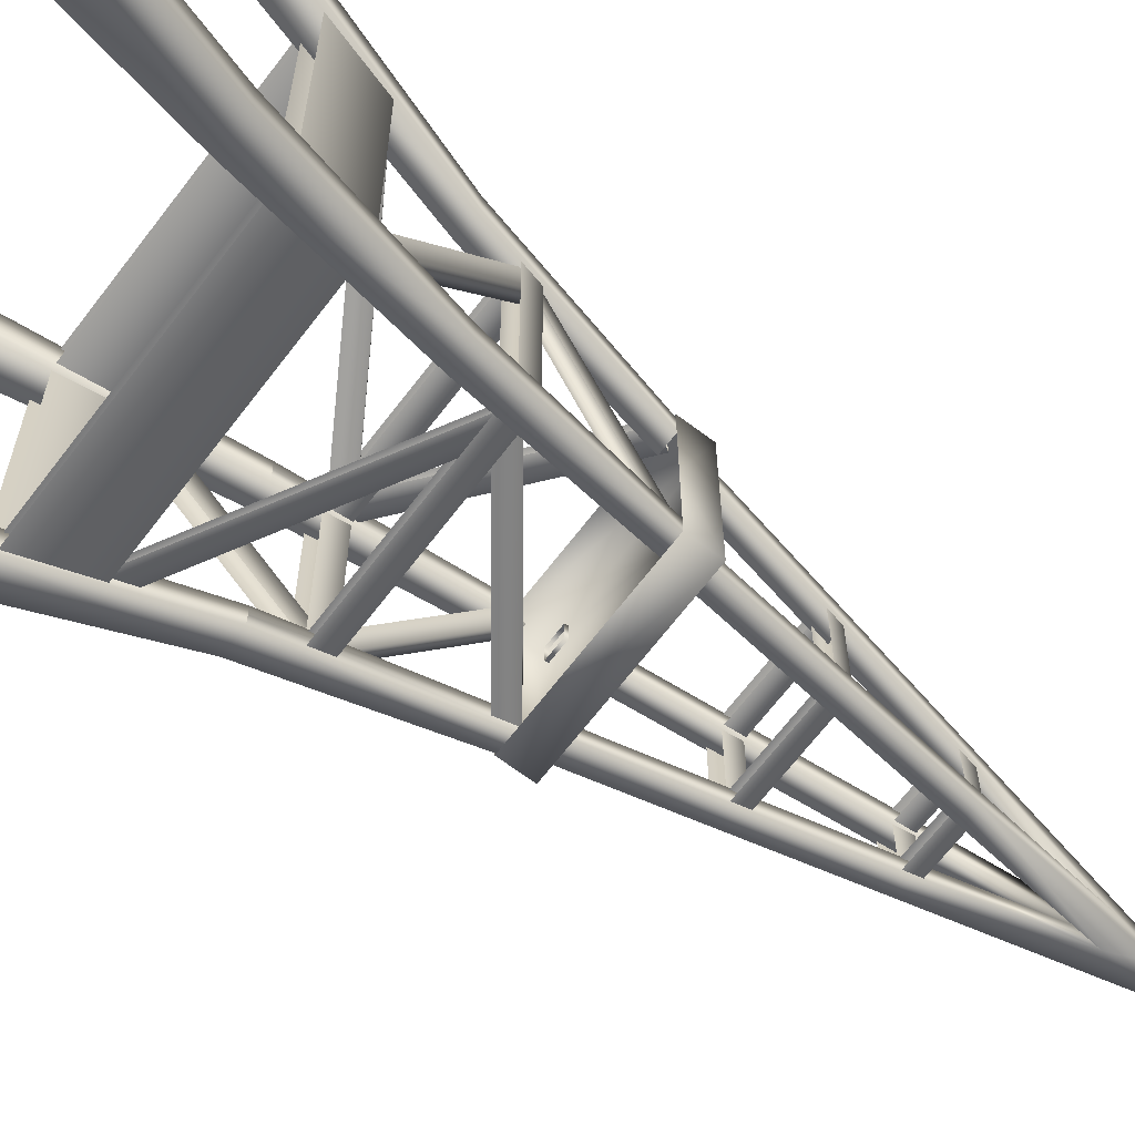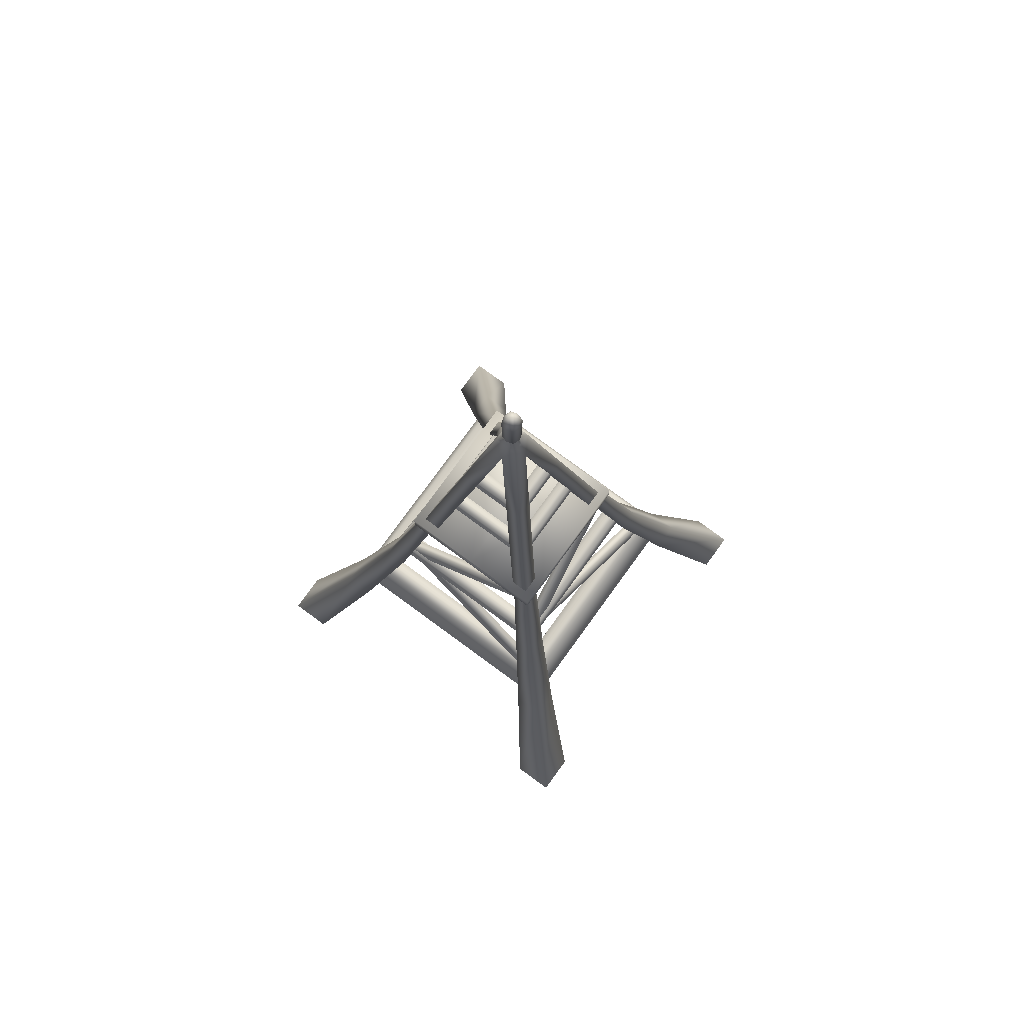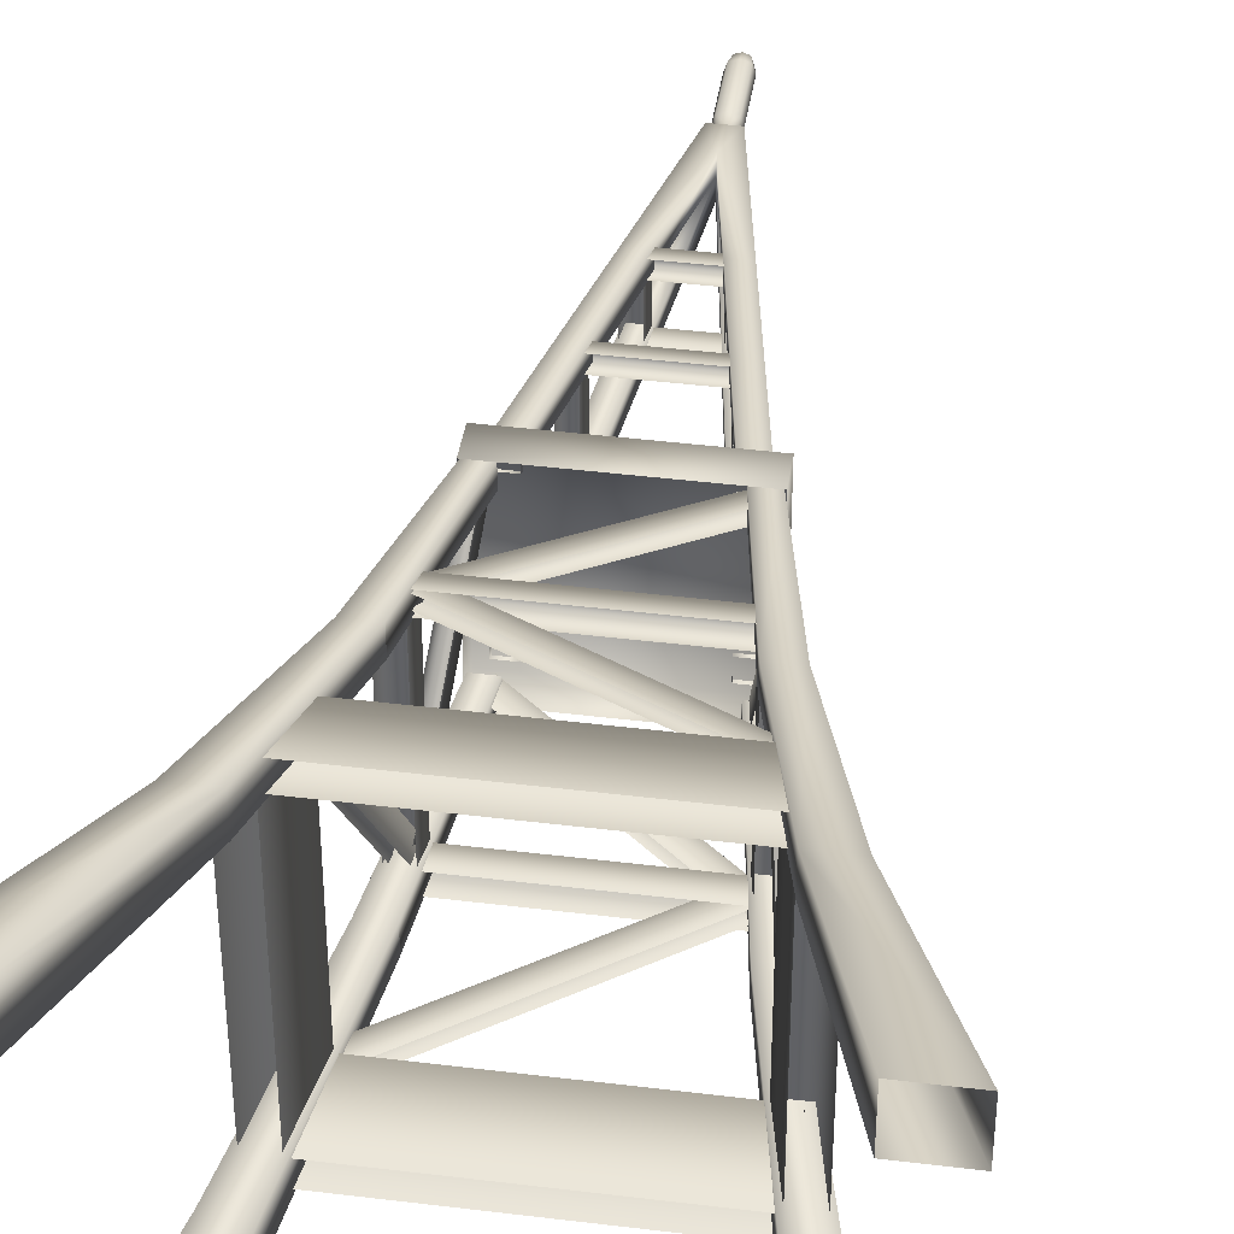
<metadata>
{"format":"obj","ext":"obj","renderer":"f3d","projection":"perspective","resolution":1024,"background":"white","views":[{"elev":-66.1,"azim":52.8,"up":"+Z"},{"elev":79.8,"azim":126.1,"up":"+Y"},{"elev":41.5,"azim":8.5,"up":"+Z"}]}
</metadata>
<code>
g fcbg_desert_004_building_08
v 0.917 6.066 0.917
v 0.917 5.75 -1.192e-06
v 0.917 5.75 0.917
v 0.917 6.066 -1.192e-06
v 0.917 6.066 -0.917
v 0.917 5.75 -0.917
v 1.964 0.04766 2.476
v 1.964 0.04766 1.964
v 1.385 2.15 1.385
v 1.385 2.15 1.562
v 0.9765 4.003 0.9765
v 1.385 2.15 1.739
v 2.476 0.04766 2.476
v 0.9768 4 1.239
v 1.739 2.15 1.739
v 2.476 0.04766 1.964
v 1.239 3.998 1.239
v 1.739 2.15 1.385
v 1.964 0.04766 1.964
v 1.385 2.15 1.385
v 1.239 4 0.9768
v 0.9765 4.003 0.9765
v 0.9019 5.773 0.6957
v 0.6957 5.773 0.6957
v 0.9019 5.773 0.9019
v 0.6957 5.773 0.9019
v 0.9766 4.001 1.108
v 0.6957 5.773 0.6957
v 0.414 7.244 0.414
v 0.6077 6.036 0.8139
v 0.6077 6.036 0.6077
v 0.414 7.244 0.6149
v 0.6151 7.244 0.6151
v 0.4162 8.451 0.4162
v 0.8139 6.036 0.8139
v 0.8139 6.036 0.6077
v 0.2202 8.451 0.4159
v 0.2202 8.451 0.2202
v 1.192e-06 9.824 0.1897
v 1.192e-06 9.824 -1.192e-06
v -0.2202 8.451 0.2202
v 0.6149 7.244 0.414
v 0.6077 6.036 0.6077
v 0.414 7.244 0.414
v 0.4159 8.451 0.2202
v 0.2202 8.451 0.2202
v 0.1897 9.824 -1.192e-06
v 1.192e-06 9.824 -1.192e-06
v 0.2202 8.451 -0.2202
v -0.2202 8.451 0.4159
v -0.4162 8.451 0.4162
v -0.414 7.244 0.414
v -0.414 7.244 0.6149
v -0.6077 6.036 0.8139
v -0.6077 6.036 0.6077
v -0.6151 7.244 0.6151
v -0.8139 6.036 0.8139
v -0.8139 6.036 0.6077
v -0.6149 7.244 0.414
v -0.6077 6.036 0.6077
v -0.414 7.244 0.414
v -0.4159 8.451 0.2202
v -0.2202 8.451 0.2202
v -0.1897 9.824 -1.192e-06
v 1.192e-06 9.824 -1.192e-06
v -0.2202 8.451 -0.2202
v -0.1241 10.23 0.1241
v -0.4159 8.451 -0.2202
v -0.414 7.244 -0.414
v -0.6149 7.244 -0.414
v -0.6077 6.036 -0.6077
v -0.8139 6.036 -0.6077
v -0.6151 7.244 -0.6151
v -0.8139 6.036 -0.8139
v -0.4162 8.451 -0.4162
v -0.1241 10.23 -0.1241
v -0.1241 10.23 -1.192e-06
v -0.08137 10.28 -1.192e-06
v -0.06108 10.28 -0.06109
v -0.06108 10.28 0.06108
v 1.192e-06 10.23 0.1241
v 1.192e-06 10.28 0.08138
v 0.06109 10.28 0.06108
v 0.1241 10.23 0.1241
v 0.08137 10.28 -1.192e-06
v 0.1241 10.23 -1.192e-06
v 0.1241 10.23 -0.1241
v 0.4162 8.451 -0.4162
v 0.06109 10.28 -0.06109
v 1.192e-06 9.824 -0.1897
v 1.192e-06 10.23 -0.1241
v -0.1241 10.23 -0.1241
v 1.192e-06 10.28 -0.08137
v -0.06108 10.28 -0.06109
v -0.4162 8.451 -0.4162
v 0.4159 8.451 -0.2202
v 0.414 7.244 -0.414
v 0.6149 7.244 -0.414
v 0.6077 6.036 -0.6077
v 0.8139 6.036 -0.6077
v 0.6151 7.244 -0.6151
v 0.8139 6.036 -0.8139
v 0.6077 6.036 -0.8139
v 0.414 7.244 -0.6149
v 0.2202 8.451 -0.4159
v 0.414 7.244 -0.414
v 0.6077 6.036 -0.6077
v 0.2202 8.451 -0.2202
v 1.192e-06 9.824 -1.192e-06
v -0.2202 8.451 -0.2202
v -0.2202 8.451 -0.4159
v -0.414 7.244 -0.414
v -0.414 7.244 -0.6149
v -0.6151 7.244 -0.6151
v -0.6077 6.036 -0.8139
v -0.6077 6.036 -0.6077
v -0.8139 6.036 -0.8139
v -0.917 5.75 -1.192e-06
v -0.9171 6.066 0.917
v -0.917 5.75 0.917
v -0.9171 6.066 -1.192e-06
v -0.9171 6.066 -0.917
v -0.917 5.75 -0.917
v 0.917 6.066 -1.192e-06
v 0.917 6.066 0.917
v -0.917 5.75 0.917
v 0.917 5.75 0.917
v 0.917 6.066 -0.917
v -0.917 5.75 -0.917
v 0.917 5.75 -0.917
v -1.964 0.04766 2.476
v -1.385 2.15 1.385
v -1.964 0.04766 1.964
v -1.385 2.15 1.562
v -0.9765 4.003 0.9765
v -1.385 2.15 1.739
v -2.476 0.04766 2.476
v -0.9768 4 1.239
v -1.739 2.15 1.739
v -2.476 0.04766 1.964
v -1.239 3.998 1.239
v -1.739 2.15 1.385
v -1.964 0.04766 1.964
v -1.385 2.15 1.385
v -1.239 4 0.9768
v -0.9765 4.003 0.9765
v -0.9019 5.773 0.6957
v -0.6957 5.773 0.6957
v -0.9019 5.773 0.9019
v -0.6957 5.773 0.9019
v -0.9766 4.001 1.108
v -0.6957 5.773 0.6957
v 1.964 0.04767 -2.476
v 1.385 2.15 -1.385
v 1.964 0.04766 -1.964
v 1.385 2.15 -1.562
v 0.9765 4.003 -0.9765
v 1.385 2.15 -1.739
v 2.476 0.04767 -2.476
v 0.9768 4 -1.239
v 1.739 2.15 -1.739
v 2.476 0.04766 -1.964
v 1.239 3.998 -1.239
v 1.739 2.15 -1.385
v 1.964 0.04766 -1.964
v 1.385 2.15 -1.385
v 1.239 4 -0.9768
v 0.9765 4.003 -0.9765
v 0.9019 5.773 -0.6957
v 0.6957 5.773 -0.6957
v 0.9019 5.773 -0.9019
v 0.6957 5.773 -0.9019
v 0.9766 4.001 -1.108
v 0.6957 5.773 -0.6957
v -1.964 0.04767 -2.476
v -1.964 0.04766 -1.964
v -1.385 2.15 -1.385
v -1.385 2.15 -1.562
v -0.9765 4.003 -0.9765
v -1.385 2.15 -1.739
v -2.476 0.04767 -2.476
v -0.9768 4 -1.239
v -1.739 2.15 -1.739
v -2.476 0.04766 -1.964
v -1.239 3.998 -1.239
v -1.739 2.15 -1.385
v -1.964 0.04766 -1.964
v -1.385 2.15 -1.385
v -1.239 4 -0.9768
v -0.9765 4.003 -0.9765
v -0.9019 5.773 -0.6957
v -0.6957 5.773 -0.6957
v -0.9019 5.773 -0.9019
v -0.6957 5.773 -0.9019
v -0.9766 4.001 -1.108
v -0.6957 5.773 -0.6957
v 1.192e-06 10.28 -0.08137
v -0.07999 10.39 -0.08
v -0.06108 10.28 -0.06109
v 1.192e-06 10.39 -0.1066
v -0.07999 10.99 -0.08
v 0.08 10.39 -0.08
v 0.06109 10.28 -0.06109
v 1.192e-06 10.99 -0.1066
v -0.05627 11.11 -0.05628
v 0.1066 10.39 -1.192e-06
v 0.1066 10.99 -1.192e-06
v 0.08137 10.28 -1.192e-06
v 0.06109 10.28 0.06108
v 0.08 10.99 -0.08
v 0.08 10.39 0.07999
v 1.192e-06 10.28 0.08138
v 1.192e-06 11.11 -0.07498
v 1.192e-06 11.15 -1.192e-06
v 0.05628 11.11 -0.05628
v 0.07498 11.11 -1.192e-06
v 0.05628 11.11 0.05629
v 0.08 10.99 0.07999
v 1.192e-06 10.39 0.1066
v 1.192e-06 10.99 0.1066
v -0.07999 10.39 0.07999
v -0.06108 10.28 0.06108
v 1.192e-06 11.11 0.07498
v -0.07999 10.99 0.07999
v -0.1066 10.99 -1.192e-06
v -0.1066 10.39 -1.192e-06
v -0.08137 10.28 -1.192e-06
v -0.06108 10.28 -0.06109
v -0.07999 10.39 -0.08
v -0.07999 10.99 -0.08
v -0.05627 11.11 -0.05628
v -0.05627 11.11 0.05629
v -0.07498 11.11 -1.192e-06
v -0.8296 4.554 1.074
v 1.182 3.106 1.384
v -0.9367 4.401 1.103
v 1.289 3.259 1.35
v 1.289 3.259 1.227
v -0.8296 4.554 0.9518
v 1.182 3.106 1.262
v -0.9367 4.401 0.9802
v -1.185 3.182 1.435
v 1.328 2.537 1.589
v -1.328 2.537 1.589
v 1.185 3.182 1.435
v 1.185 3.182 1.189
v -1.185 3.182 1.189
v -1.328 2.537 1.344
v 1.328 2.537 1.344
v 0.9474 4.38 0.9437
v -0.9193 4.577 0.9043
v -0.9474 4.38 0.9437
v 0.9193 4.577 0.9043
v 0.9193 4.577 1.102
v -0.9193 4.577 1.102
v -0.9474 4.38 1.141
v 0.9474 4.38 1.141
v 0.7407 5.823 0.7305
v -0.8052 4.438 0.9747
v 0.8478 5.67 0.7548
v -0.9122 4.591 0.9432
v -0.9122 4.591 1.066
v 0.7407 5.823 0.8528
v -0.8052 4.438 1.097
v 0.8478 5.67 0.8771
v 0.4318 7.322 0.4249
v -0.4557 7.165 0.4527
v 0.4557 7.165 0.4527
v -0.4318 7.322 0.4249
v -0.4318 7.322 0.5812
v 0.4318 7.322 0.5812
v -0.4557 7.165 0.609
v 0.4557 7.165 0.609
v 0.2322 8.529 0.2219
v -0.2581 8.373 0.2539
v 0.2581 8.373 0.2539
v -0.2322 8.529 0.2219
v -0.2322 8.529 0.3865
v 0.2322 8.529 0.3865
v -0.2581 8.373 0.4101
v 0.2581 8.373 0.4101
v -1.074 4.554 -0.8296
v -1.384 3.106 1.182
v -1.103 4.401 -0.9367
v -1.35 3.259 1.289
v -1.227 3.259 1.289
v -0.9518 4.554 -0.8296
v -1.262 3.106 1.182
v -0.9802 4.401 -0.9367
v -1.435 3.182 -1.185
v -1.589 2.537 1.328
v -1.589 2.537 -1.328
v -1.435 3.182 1.185
v -1.189 3.182 1.185
v -1.189 3.182 -1.185
v -1.344 2.537 -1.328
v -1.344 2.537 1.328
v -0.9437 4.38 0.9474
v -0.9043 4.577 -0.9193
v -0.9437 4.38 -0.9474
v -0.9043 4.577 0.9193
v -1.102 4.577 0.9193
v -1.102 4.577 -0.9193
v -1.141 4.38 -0.9474
v -1.141 4.38 0.9474
v -0.7305 5.823 0.7407
v -0.9747 4.438 -0.8052
v -0.7548 5.67 0.8478
v -0.9432 4.591 -0.9123
v -1.066 4.591 -0.9123
v -0.8528 5.823 0.7407
v -1.097 4.438 -0.8052
v -0.8771 5.67 0.8478
v -0.4249 7.322 0.4318
v -0.4527 7.165 -0.4557
v -0.4527 7.165 0.4557
v -0.4249 7.322 -0.4318
v -0.5812 7.322 -0.4318
v -0.5812 7.322 0.4318
v -0.609 7.165 -0.4557
v -0.609 7.165 0.4557
v -0.2219 8.529 0.2322
v -0.2538 8.373 -0.2581
v -0.2538 8.373 0.2581
v -0.2219 8.529 -0.2322
v -0.3865 8.529 -0.2322
v -0.3865 8.529 0.2322
v -0.4101 8.373 -0.2581
v -0.4101 8.373 0.2581
v 0.8296 4.554 -1.074
v -1.182 3.106 -1.384
v 0.9367 4.401 -1.103
v -1.289 3.259 -1.35
v -1.289 3.259 -1.227
v 0.8296 4.554 -0.9518
v -1.182 3.106 -1.262
v 0.9367 4.401 -0.9803
v 1.185 3.182 -1.435
v -1.328 2.537 -1.589
v 1.328 2.537 -1.589
v -1.185 3.182 -1.435
v -1.185 3.182 -1.189
v 1.185 3.182 -1.189
v 1.328 2.537 -1.344
v -1.328 2.537 -1.344
v -0.9474 4.38 -0.9437
v 0.9193 4.577 -0.9043
v 0.9474 4.38 -0.9437
v -0.9193 4.577 -0.9043
v -0.9193 4.577 -1.102
v 0.9193 4.577 -1.102
v 0.9474 4.38 -1.141
v -0.9474 4.38 -1.141
v -0.7407 5.823 -0.7305
v 0.8052 4.438 -0.9747
v -0.8478 5.67 -0.7548
v 0.9123 4.591 -0.9432
v 0.9123 4.591 -1.066
v -0.7407 5.823 -0.8528
v 0.8052 4.438 -1.097
v -0.8478 5.67 -0.8771
v -0.4318 7.322 -0.4249
v 0.4557 7.165 -0.4527
v -0.4557 7.165 -0.4527
v 0.4318 7.322 -0.4249
v 0.4318 7.322 -0.5812
v -0.4318 7.322 -0.5812
v 0.4557 7.165 -0.609
v -0.4557 7.165 -0.609
v -0.2322 8.529 -0.2219
v 0.2581 8.373 -0.2538
v -0.2581 8.373 -0.2538
v 0.2322 8.529 -0.2219
v 0.2322 8.529 -0.3865
v -0.2322 8.529 -0.3865
v 0.2581 8.373 -0.4101
v -0.2581 8.373 -0.4101
v 1.074 4.554 0.8296
v 1.384 3.106 -1.182
v 1.103 4.401 0.9367
v 1.35 3.259 -1.289
v 1.227 3.259 -1.289
v 0.9518 4.554 0.8296
v 1.262 3.106 -1.182
v 0.9803 4.401 0.9367
v 1.435 3.182 1.185
v 1.589 2.537 -1.328
v 1.589 2.537 1.328
v 1.435 3.182 -1.185
v 1.189 3.182 -1.185
v 1.189 3.182 1.185
v 1.344 2.537 1.328
v 1.344 2.537 -1.328
v 0.9437 4.38 -0.9474
v 0.9043 4.577 0.9193
v 0.9437 4.38 0.9474
v 0.9043 4.577 -0.9193
v 1.102 4.577 -0.9193
v 1.102 4.577 0.9193
v 1.141 4.38 0.9474
v 1.141 4.38 -0.9474
v 0.7305 5.823 -0.7407
v 0.9747 4.438 0.8052
v 0.7548 5.67 -0.8478
v 0.9432 4.591 0.9122
v 1.066 4.591 0.9122
v 0.8528 5.823 -0.7407
v 1.097 4.438 0.8052
v 0.8771 5.67 -0.8478
v 0.4249 7.322 -0.4318
v 0.4527 7.165 0.4557
v 0.4527 7.165 -0.4557
v 0.4249 7.322 0.4318
v 0.5812 7.322 0.4318
v 0.5812 7.322 -0.4318
v 0.609 7.165 0.4557
v 0.609 7.165 -0.4557
v 0.2219 8.529 -0.2322
v 0.2538 8.373 0.2581
v 0.2538 8.373 -0.2581
v 0.2219 8.529 0.2322
v 0.3865 8.529 0.2322
v 0.3865 8.529 -0.2322
v 0.4101 8.373 0.2581
v 0.4101 8.373 -0.2581
g fcbg_desert_004_building_08_0
f 3 2 1
f 4 1 2
f 4 2 5
f 6 5 2
f 9 8 7
f 10 9 7
f 9 10 11
f 12 10 7
f 7 13 12
f 11 10 14
f 10 12 14
f 15 12 13
f 13 16 15
f 15 17 12
f 14 12 17
f 18 15 16
f 15 18 17
f 16 19 18
f 20 18 19
f 18 20 21
f 21 17 18
f 22 21 20
f 21 22 23
f 24 23 22
f 23 25 21
f 17 21 25
f 17 25 14
f 26 14 25
f 14 26 27
f 27 11 14
f 26 28 27
f 28 11 27
f 31 30 29
f 32 29 30
f 32 30 33
f 33 34 32
f 35 33 30
f 35 36 33
f 32 37 29
f 37 32 34
f 38 29 37
f 37 39 38
f 37 34 39
f 40 38 39
f 40 39 41
f 42 33 36
f 33 42 34
f 36 43 42
f 44 42 43
f 42 44 45
f 45 34 42
f 46 45 44
f 45 46 47
f 45 47 34
f 48 47 46
f 48 49 47
f 50 41 39
f 50 39 51
f 41 50 52
f 53 52 50
f 50 51 53
f 53 54 52
f 55 52 54
f 53 56 54
f 56 53 51
f 57 54 56
f 57 56 58
f 59 58 56
f 56 51 59
f 58 59 60
f 61 60 59
f 59 62 61
f 62 59 51
f 63 61 62
f 62 64 63
f 62 51 64
f 65 63 64
f 65 64 66
f 67 64 51
f 67 51 39
f 68 66 64
f 66 68 69
f 70 69 68
f 69 70 71
f 72 71 70
f 70 73 72
f 74 72 73
f 73 70 75
f 68 75 70
f 68 64 75
f 76 75 64
f 64 77 76
f 77 64 67
f 77 78 76
f 77 67 78
f 79 76 78
f 80 78 67
f 67 81 80
f 82 80 81
f 81 67 39
f 82 81 83
f 84 81 39
f 84 83 81
f 84 39 34
f 83 84 85
f 84 34 47
f 86 85 84
f 47 86 84
f 86 87 85
f 86 47 87
f 87 47 88
f 89 85 87
f 87 88 90
f 91 87 90
f 87 91 89
f 92 91 90
f 93 89 91
f 93 91 94
f 92 94 91
f 92 90 95
f 96 88 47
f 96 47 49
f 49 97 96
f 98 96 97
f 96 98 88
f 97 99 98
f 100 98 99
f 98 100 101
f 101 88 98
f 102 101 100
f 102 103 101
f 101 104 88
f 104 101 103
f 105 88 104
f 105 90 88
f 104 103 106
f 104 106 105
f 107 106 103
f 108 105 106
f 105 108 90
f 109 90 108
f 109 110 90
f 111 90 110
f 111 95 90
f 110 112 111
f 111 113 95
f 113 111 112
f 114 95 113
f 113 112 115
f 113 115 114
f 116 115 112
f 117 114 115
f 120 119 118
f 121 118 119
f 121 122 118
f 123 118 122
f 121 119 124
f 121 124 122
f 125 124 119
f 119 126 125
f 127 125 126
f 128 122 124
f 122 128 129
f 130 129 128
f 133 132 131
f 131 132 134
f 134 132 135
f 136 131 134
f 131 136 137
f 138 134 135
f 136 134 138
f 139 137 136
f 137 139 140
f 139 136 141
f 138 141 136
f 142 140 139
f 139 141 142
f 140 142 143
f 144 143 142
f 142 145 144
f 145 142 141
f 146 144 145
f 145 147 146
f 148 146 147
f 147 145 149
f 141 149 145
f 141 138 149
f 150 149 138
f 150 138 151
f 151 138 135
f 152 150 151
f 135 152 151
f 155 154 153
f 153 154 156
f 156 154 157
f 158 153 156
f 153 158 159
f 160 156 157
f 158 156 160
f 161 159 158
f 159 161 162
f 161 158 163
f 160 163 158
f 164 162 161
f 161 163 164
f 162 164 165
f 166 165 164
f 164 167 166
f 167 164 163
f 168 166 167
f 167 169 168
f 170 168 169
f 169 167 171
f 163 171 167
f 163 160 171
f 172 171 160
f 172 160 173
f 173 160 157
f 174 172 173
f 157 174 173
f 177 176 175
f 178 177 175
f 177 178 179
f 180 178 175
f 175 181 180
f 179 178 182
f 178 180 182
f 183 180 181
f 181 184 183
f 183 185 180
f 182 180 185
f 186 183 184
f 183 186 185
f 184 187 186
f 188 186 187
f 186 188 189
f 189 185 186
f 190 189 188
f 189 190 191
f 192 191 190
f 191 193 189
f 185 189 193
f 185 193 182
f 194 182 193
f 182 194 195
f 195 179 182
f 194 196 195
f 196 179 195
f 199 198 197
f 200 197 198
f 198 201 200
f 200 202 197
f 203 197 202
f 204 200 201
f 201 205 204
f 202 206 203
f 206 202 207
f 208 203 206
f 208 206 209
f 202 200 210
f 204 210 200
f 210 207 202
f 211 209 206
f 206 207 211
f 209 211 212
f 213 204 205
f 214 213 205
f 210 204 215
f 213 215 204
f 210 215 207
f 213 214 215
f 216 207 215
f 215 214 216
f 216 217 207
f 214 217 216
f 218 211 207
f 218 207 217
f 219 212 211
f 211 218 219
f 218 217 220
f 220 219 218
f 219 221 212
f 222 212 221
f 214 223 217
f 223 220 217
f 220 224 219
f 221 219 224
f 224 225 221
f 221 226 222
f 226 221 225
f 227 222 226
f 227 226 228
f 229 228 226
f 226 225 229
f 230 229 225
f 230 225 231
f 223 232 220
f 224 220 232
f 223 214 232
f 224 232 225
f 233 231 225
f 214 231 233
f 233 225 232
f 232 214 233
f 236 235 234
f 237 234 235
f 237 238 234
f 239 234 238
f 238 240 239
f 241 239 240
f 244 243 242
f 245 242 243
f 245 246 242
f 247 242 246
f 247 246 248
f 249 248 246
f 252 251 250
f 253 250 251
f 253 251 254
f 255 254 251
f 255 256 254
f 257 254 256
f 260 259 258
f 261 258 259
f 261 262 258
f 263 258 262
f 262 264 263
f 265 263 264
f 268 267 266
f 269 266 267
f 269 270 266
f 271 266 270
f 270 272 271
f 273 271 272
f 276 275 274
f 277 274 275
f 277 278 274
f 279 274 278
f 278 280 279
f 281 279 280
f 284 283 282
f 285 282 283
f 285 286 282
f 287 282 286
f 286 288 287
f 289 287 288
f 292 291 290
f 293 290 291
f 293 294 290
f 295 290 294
f 295 294 296
f 297 296 294
f 300 299 298
f 301 298 299
f 301 299 302
f 303 302 299
f 303 304 302
f 305 302 304
f 308 307 306
f 309 306 307
f 309 310 306
f 311 306 310
f 310 312 311
f 313 311 312
f 316 315 314
f 317 314 315
f 317 318 314
f 319 314 318
f 318 320 319
f 321 319 320
f 324 323 322
f 325 322 323
f 325 326 322
f 327 322 326
f 326 328 327
f 329 327 328
f 332 331 330
f 333 330 331
f 333 334 330
f 335 330 334
f 334 336 335
f 337 335 336
f 340 339 338
f 341 338 339
f 341 342 338
f 343 338 342
f 343 342 344
f 345 344 342
f 348 347 346
f 349 346 347
f 349 347 350
f 351 350 347
f 351 352 350
f 353 350 352
f 356 355 354
f 357 354 355
f 357 358 354
f 359 354 358
f 358 360 359
f 361 359 360
f 364 363 362
f 365 362 363
f 365 366 362
f 367 362 366
f 366 368 367
f 369 367 368
f 372 371 370
f 373 370 371
f 373 374 370
f 375 370 374
f 374 376 375
f 377 375 376
f 380 379 378
f 381 378 379
f 381 382 378
f 383 378 382
f 382 384 383
f 385 383 384
f 388 387 386
f 389 386 387
f 389 390 386
f 391 386 390
f 391 390 392
f 393 392 390
f 396 395 394
f 397 394 395
f 397 395 398
f 399 398 395
f 399 400 398
f 401 398 400
f 404 403 402
f 405 402 403
f 405 406 402
f 407 402 406
f 406 408 407
f 409 407 408
f 412 411 410
f 413 410 411
f 413 414 410
f 415 410 414
f 414 416 415
f 417 415 416
f 420 419 418
f 421 418 419
f 421 422 418
f 423 418 422
f 422 424 423
f 425 423 424

</code>
